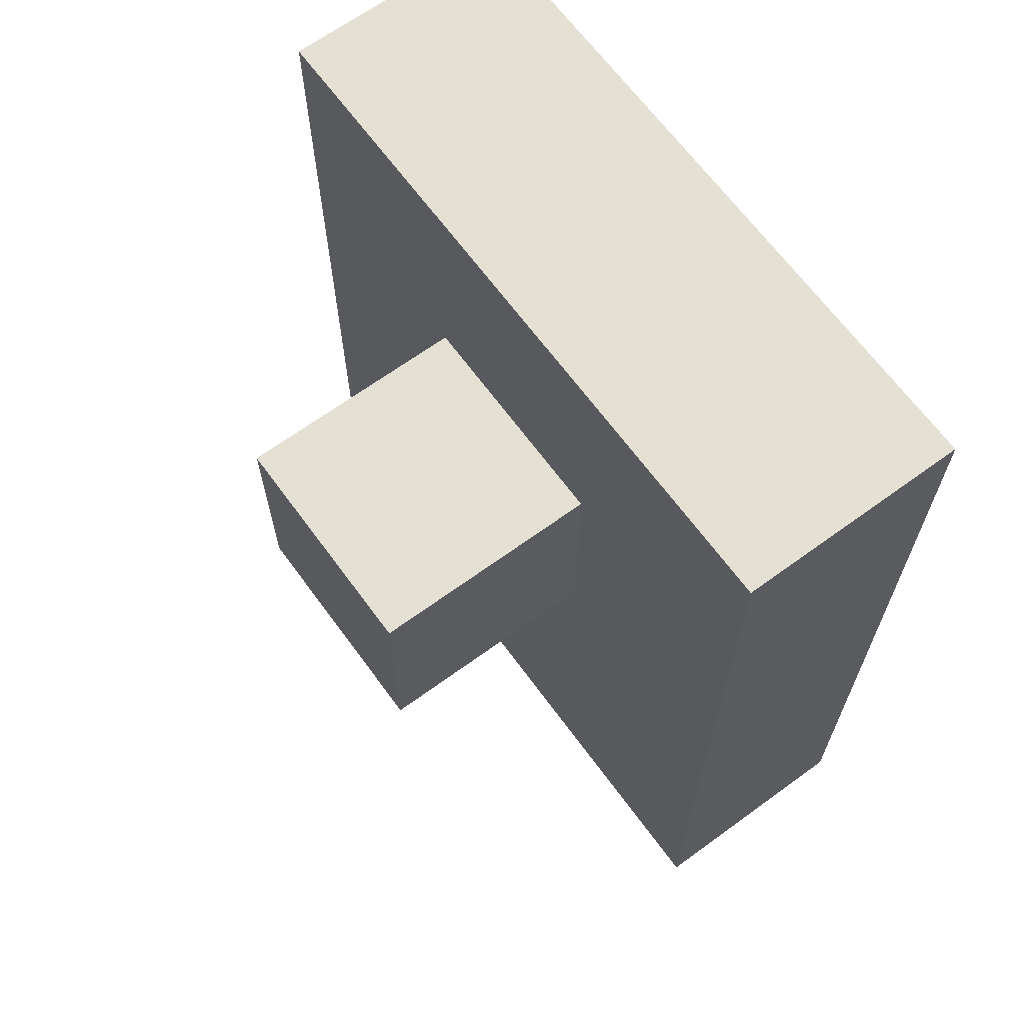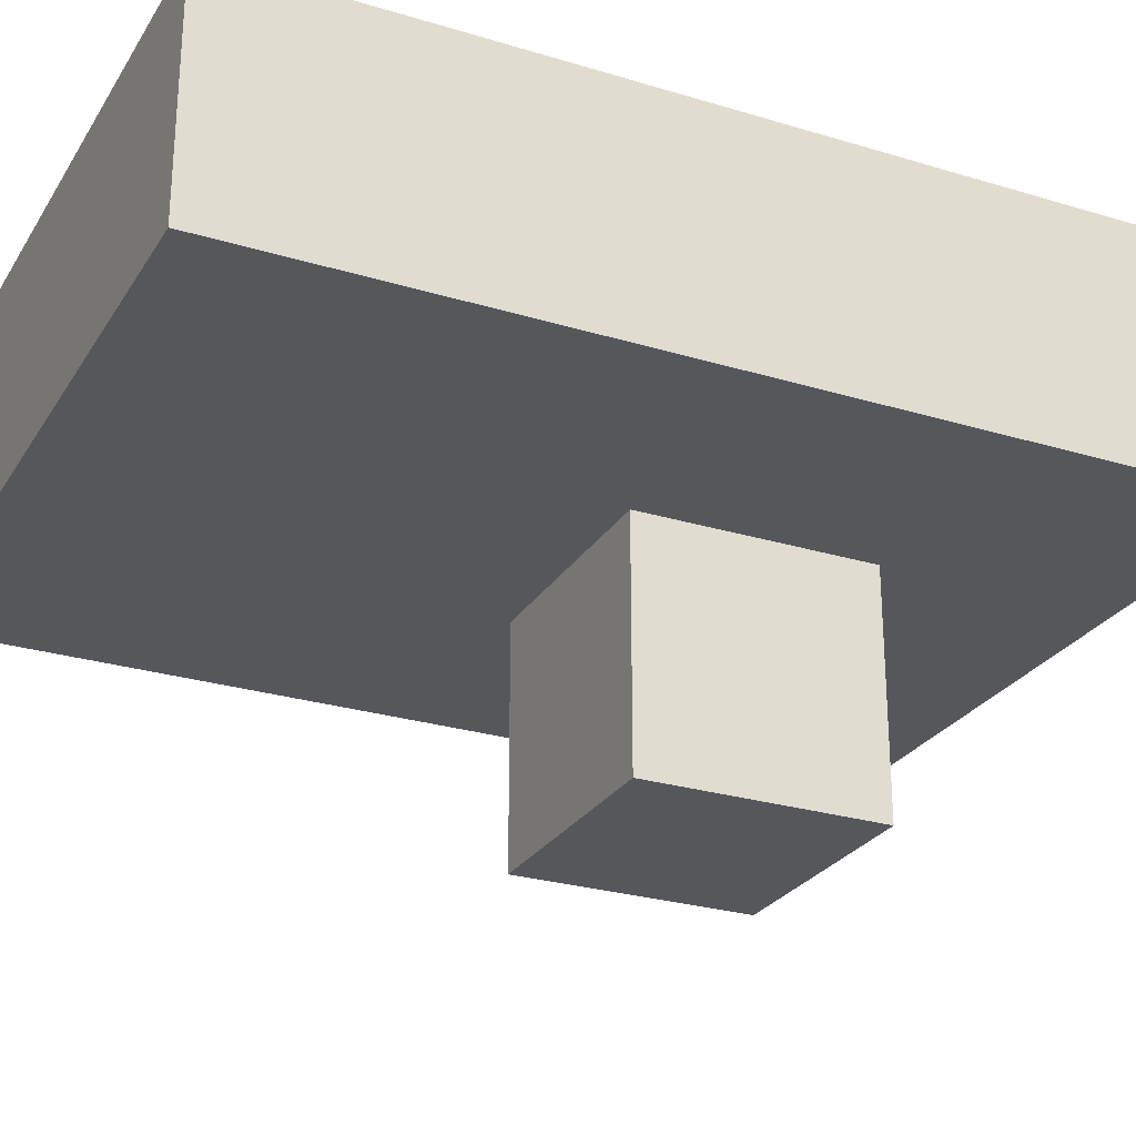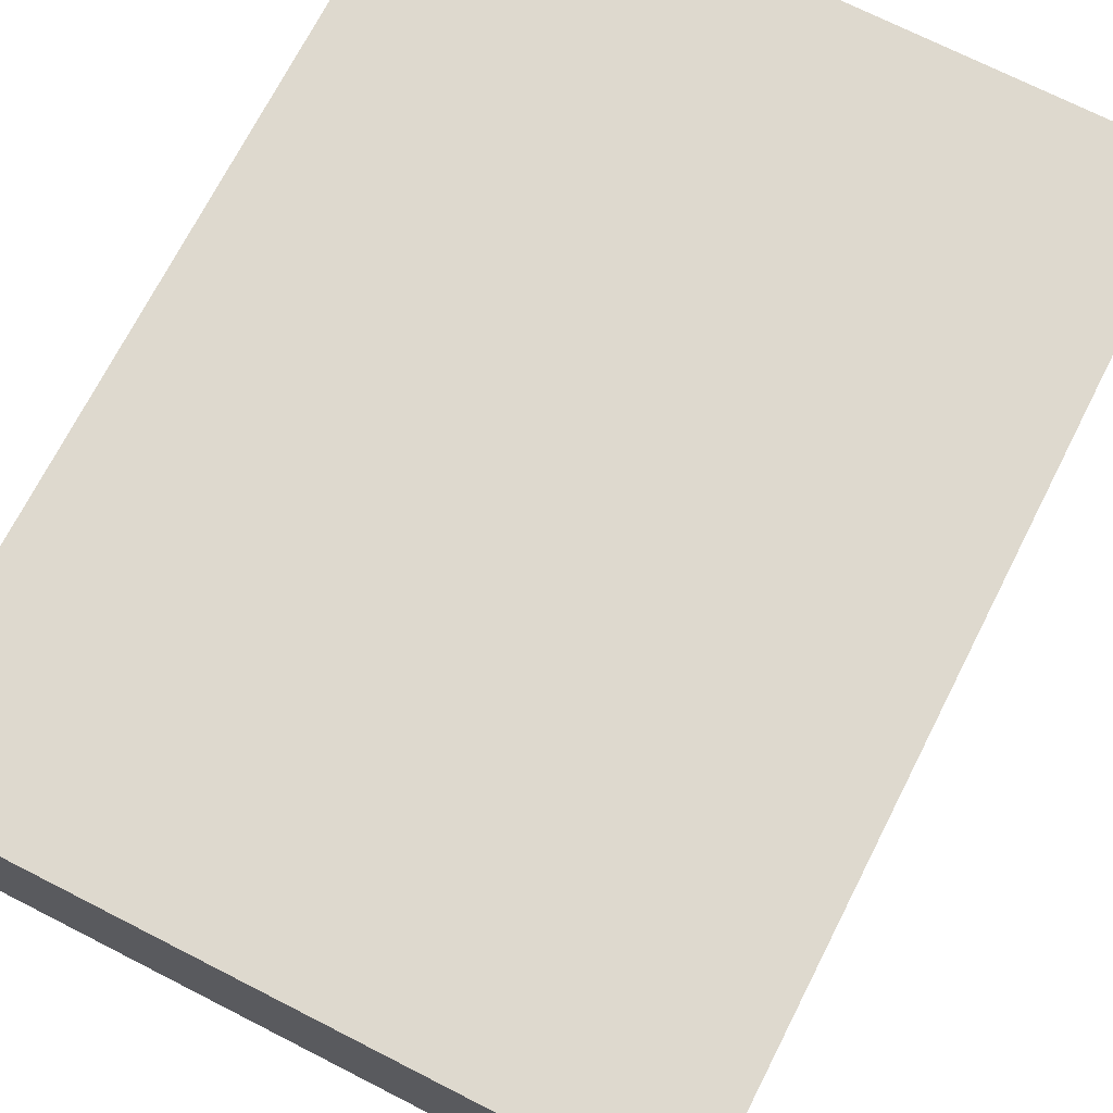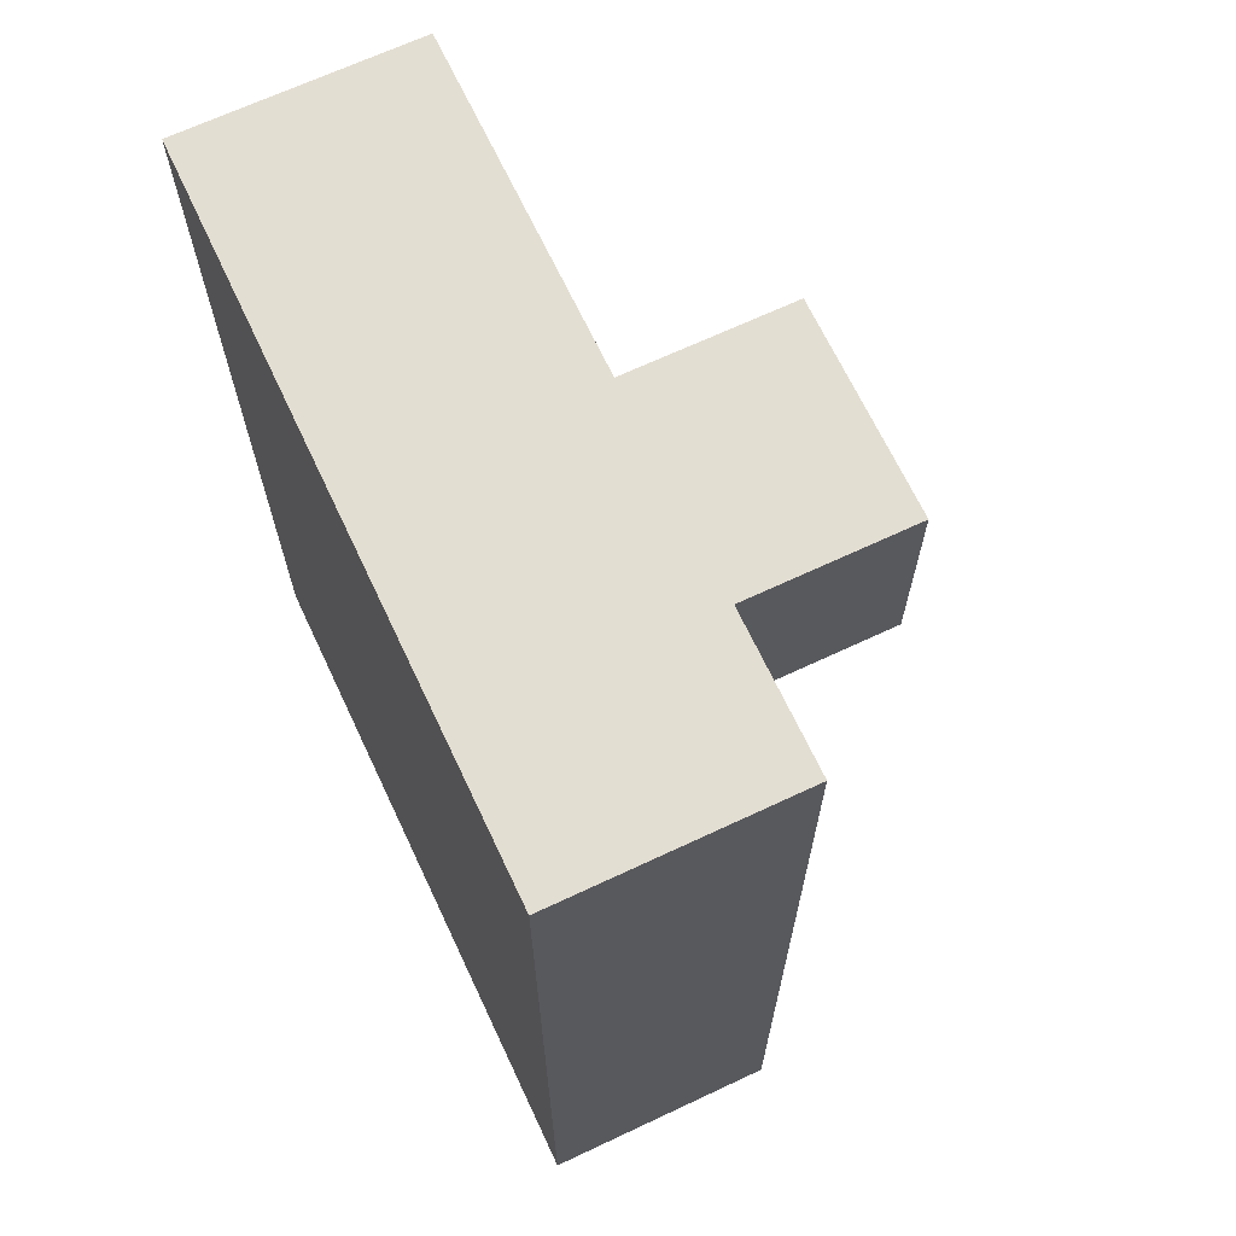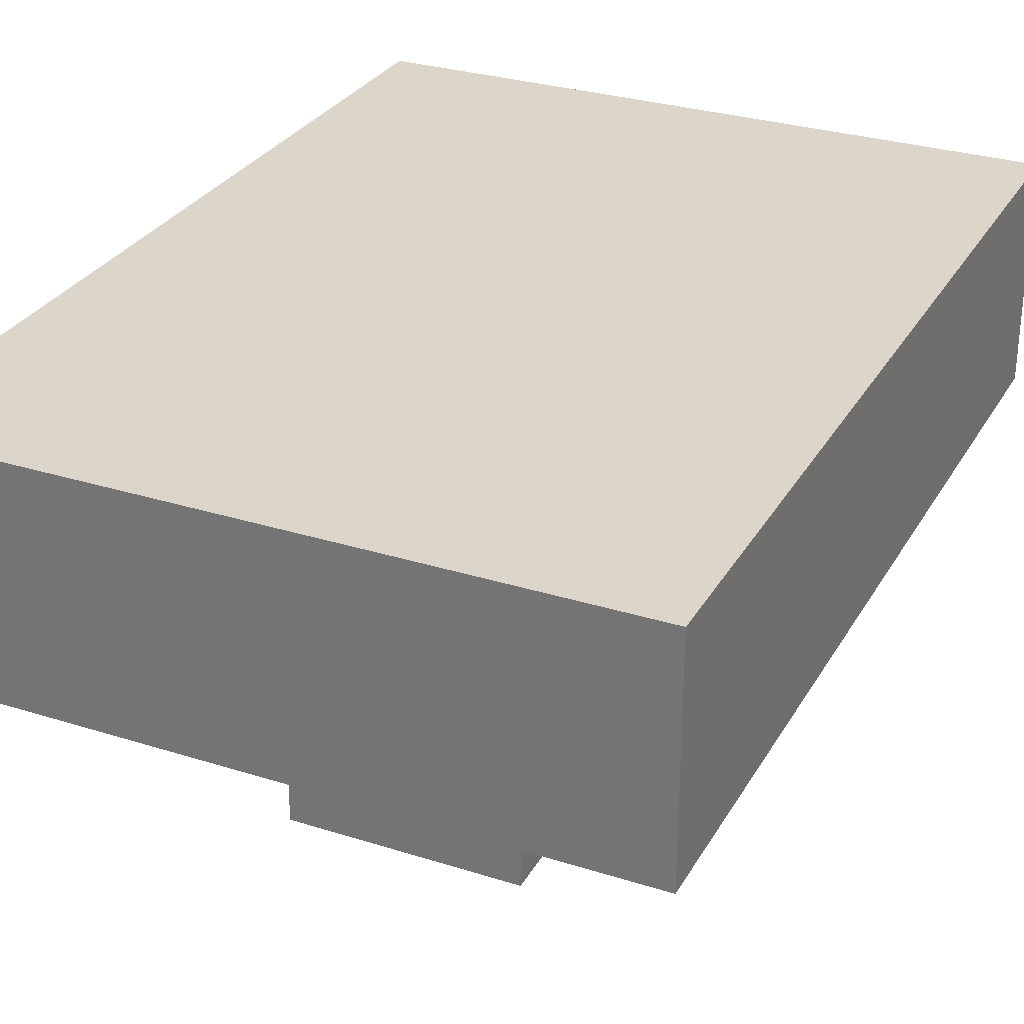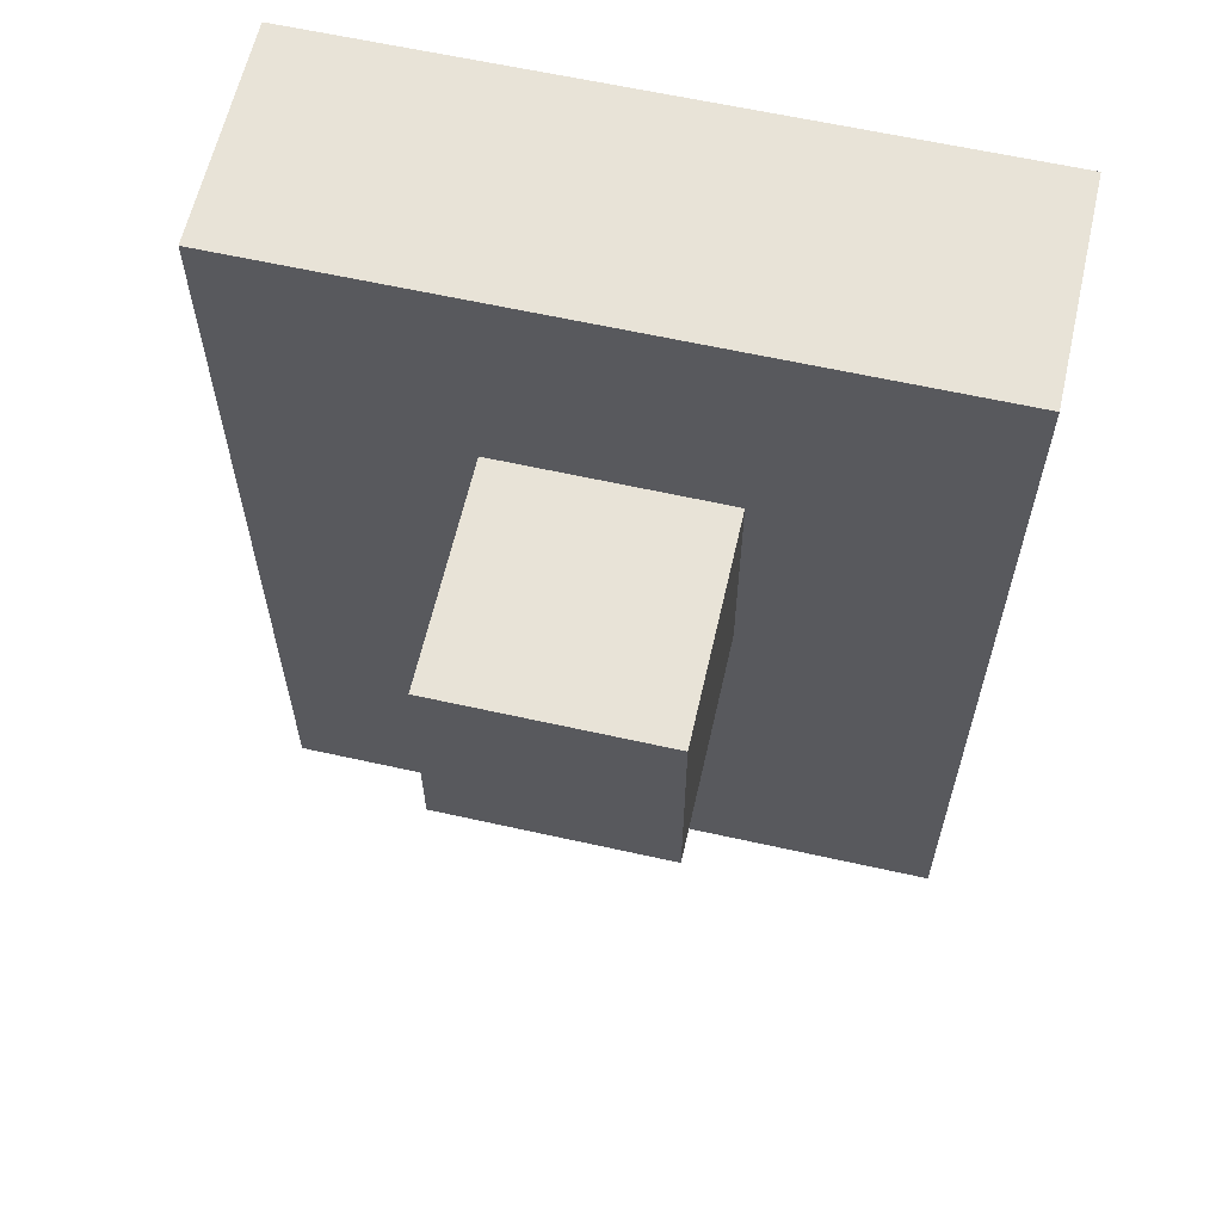
<metadata>
{"format":"obj","ext":"obj","renderer":"f3d","projection":"perspective","resolution":1024,"background":"white","views":[{"elev":66.2,"azim":-126.2,"up":"+Y"},{"elev":-26.6,"azim":64.6,"up":"+Z"},{"elev":71.5,"azim":27.0,"up":"+Z"},{"elev":67.7,"azim":64.8,"up":"+Y"},{"elev":29.7,"azim":-155.1,"up":"+Z"},{"elev":61.9,"azim":-167.2,"up":"+Y"}]}
</metadata>
<code>
o
v -0.2 1.8 2
v -0.2 1.8 1.9
v -0.2 2.2 2
v -0.2 2.2 1.9
v -0.1 2 1.9
v -0.1 2 1.8
v -0.1 2.1 1.9
v -0.1 2.1 1.8
v 0 2 1.9
v 0 2 1.8
v 0 2.1 1.9
v 0 2.1 1.8
v 0.1 1.8 2
v 0.1 1.8 1.9
v 0.1 2.2 2
v 0.1 2.2 1.9
v -0.2 1.8 2
v -0.2 2.2 2
v -0.1 1.9 2
v -0.1 2 2
v -0.1 2.1 2
v 0 1.9 2
v 0 2 2
v 0 2.1 2
v 0.1 1.8 2
v 0.1 2.2 2
v -0.2 1.8 1.9
v -0.2 2.2 1.9
v -0.1 1.9 1.9
v -0.1 2 1.9
v -0.1 2.1 1.9
v 0 1.9 1.9
v 0 2 1.9
v 0 2.1 1.9
v 0.1 1.8 1.9
v 0.1 2.2 1.9
v -0.1 2 1.8
v -0.1 2.1 1.8
v 0 2 1.8
v 0 2.1 1.8
v -0.2 1.8 2
v 0.1 1.8 2
v -0.2 1.8 1.9
v 0.1 1.8 1.9
v -0.1 2 1.9
v 0 2 1.9
v -0.1 2 1.8
v 0 2 1.8
v -0.1 2.1 1.9
v 0 2.1 1.9
v -0.1 2.1 1.8
v 0 2.1 1.8
v -0.2 2.2 2
v 0.1 2.2 2
v -0.2 2.2 1.9
v 0.1 2.2 1.9
f 3 2 1
f 4 2 3
f 7 6 5
f 8 6 7
f 9 10 11
f 11 10 12
f 13 14 15
f 15 14 16
f 19 18 17
f 20 18 19
f 21 18 20
f 22 19 17
f 22 20 19
f 23 21 20
f 23 20 22
f 24 18 21
f 24 21 23
f 25 23 22
f 25 22 17
f 25 24 23
f 26 18 24
f 26 24 25
f 27 28 29
f 29 28 30
f 30 28 31
f 27 29 32
f 29 30 32
f 32 30 33
f 31 28 34
f 32 33 35
f 33 34 35
f 27 32 35
f 34 28 36
f 35 34 36
f 37 38 39
f 39 38 40
f 43 42 41
f 44 42 43
f 47 46 45
f 48 46 47
f 49 50 51
f 51 50 52
f 53 54 55
f 55 54 56

</code>
